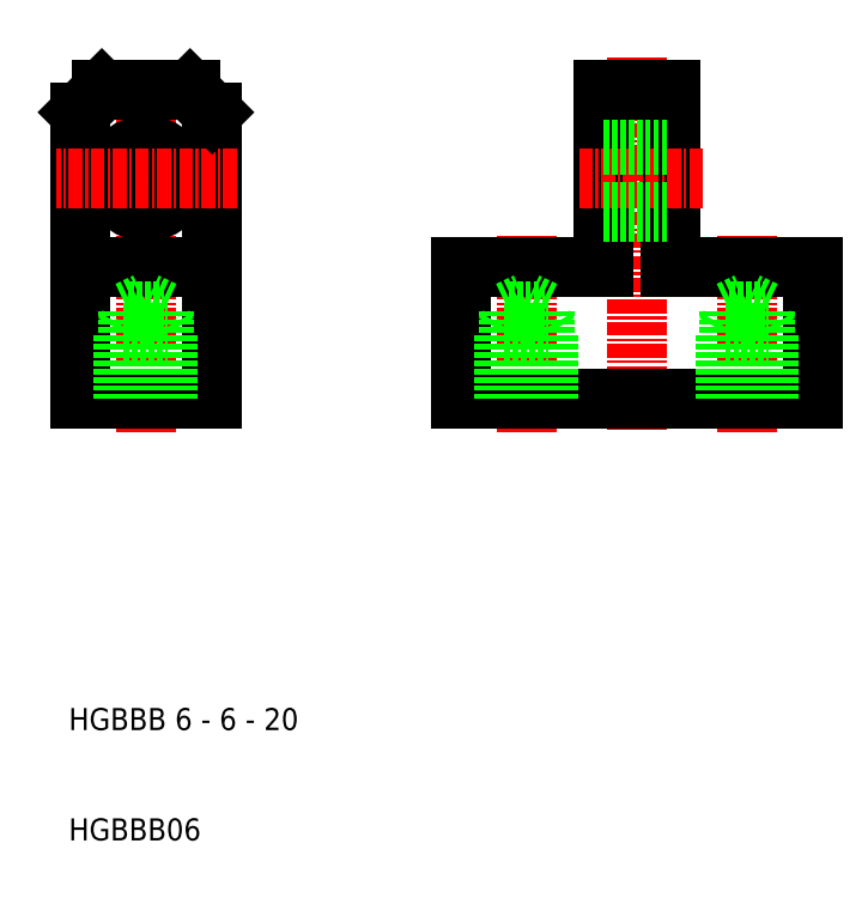
<metadata>
{"format":"dxf","ext":"dxf","renderer":"ezdxf+matplotlib","layout":"modelspace","background":"white","min_lineweight":24,"dpi":150}
</metadata>
<code>
0
SECTION
2
ENTITIES
0
LINE
8
CENTER
10
76.33
20
168
30
0
11
76.33
21
134
31
0
0
LINE
8
CENTER
10
66.33
20
134
30
0
11
66.33
21
152
31
0
0
LINE
8
CENTER
10
86.33
20
134
30
0
11
86.33
21
152
31
0
0
LINE
8
CENTER
10
31.83
20
134
30
0
11
31.83
21
168
31
0
0
LINE
8
0
10
25.83
20
137
30
0
11
25.83
21
163
31
0
0
LINE
8
0
10
37.83
20
137
30
0
11
37.83
21
163
31
0
0
LINE
8
0
10
73.33
20
149
30
0
11
73.33
21
165
31
0
0
LINE
8
0
10
79.33
20
149
30
0
11
79.33
21
165
31
0
0
TEXT
8
0
10
24.83
20
96.96
30
0
40
2
1
HGBBB06
0
TEXT
8
0
10
24.83
20
107
30
0
40
2
1
HGBBB 6 - 6 - 20
0
LINE
8
0
10
31.83
20
137
30
0
11
25.83
21
137
31
0
0
LINE
8
0
10
60.33
20
149
30
0
11
73.33
21
149
31
0
0
LINE
8
0
10
76.33
20
137
30
0
11
60.33
21
137
31
0
0
LINE
8
0
10
37.83
20
149
30
0
11
25.83
21
149
31
0
0
LINE
8
0
10
31.83
20
137
30
0
11
37.83
21
137
31
0
0
LINE
8
0
10
60.33
20
137
30
0
11
60.33
21
149
31
0
0
LINE
8
0
10
76.33
20
137
30
0
11
92.33
21
137
31
0
0
LINE
8
0
10
92.33
20
149
30
0
11
79.33
21
149
31
0
0
LINE
8
0
10
92.33
20
137
30
0
11
92.33
21
149
31
0
0
LINE
8
0
10
27.83
20
165
30
0
11
31.83
21
165
31
0
0
LINE
8
0
10
25.83
20
163
30
0
11
27.83
21
165
31
0
0
CIRCLE
8
0
10
31.83
20
157
30
0
40
3
0
LINE
8
CENTER
10
40.09
20
157
30
0
11
23.66
21
157
31
0
0
LINE
8
0
10
37.83
20
163
30
0
11
35.83
21
165
31
0
0
LINE
8
0
10
35.83
20
165
30
0
11
31.83
21
165
31
0
0
LINE
8
CENTER
10
82.33
20
157
30
0
11
70.95
21
157
31
0
0
LINE
8
0
10
73.33
20
160
30
0
11
79.33
21
160
31
0
0
LINE
8
0
10
73.33
20
154
30
0
11
79.33
21
154
31
0
0
LINE
8
0
10
79.33
20
165
30
0
11
76.33
21
165
31
0
0
LINE
8
0
10
73.33
20
165
30
0
11
76.33
21
165
31
0
0
LINE
8
0
10
33.83
20
137
30
0
11
33.83
21
143
31
0
0
LINE
8
0
10
30.23
20
137
30
0
11
30.23
21
145
31
0
0
LINE
8
0
10
29.83
20
137
30
0
11
29.83
21
143
31
0
0
LINE
8
0
10
33.43
20
137
30
0
11
33.43
21
145
31
0
0
LINE
8
0
10
33.43
20
145
30
0
11
31.83
21
145.7
31
0
0
LINE
8
0
10
30.23
20
145
30
0
11
33.43
21
145
31
0
0
LINE
8
0
10
29.83
20
143
30
0
11
33.83
21
143
31
0
0
LINE
8
0
10
30.23
20
145
30
0
11
31.83
21
145.7
31
0
0
LINE
8
0
10
29.83
20
143
30
0
11
30.23
21
143.7
31
0
0
LINE
8
0
10
33.83
20
143
30
0
11
33.43
21
143.7
31
0
0
LINE
8
0
10
68.33
20
137
30
0
11
68.33
21
143
31
0
0
LINE
8
0
10
64.73
20
137
30
0
11
64.73
21
145
31
0
0
LINE
8
0
10
64.33
20
137
30
0
11
64.33
21
143
31
0
0
LINE
8
0
10
67.93
20
137
30
0
11
67.93
21
145
31
0
0
LINE
8
0
10
67.93
20
145
30
0
11
66.33
21
145.7
31
0
0
LINE
8
0
10
64.73
20
145
30
0
11
67.93
21
145
31
0
0
LINE
8
0
10
64.33
20
143
30
0
11
68.33
21
143
31
0
0
LINE
8
0
10
64.73
20
145
30
0
11
66.33
21
145.7
31
0
0
LINE
8
0
10
64.33
20
143
30
0
11
64.73
21
143.7
31
0
0
LINE
8
0
10
68.33
20
143
30
0
11
67.93
21
143.7
31
0
0
LINE
8
0
10
88.33
20
137
30
0
11
88.33
21
143
31
0
0
LINE
8
0
10
84.73
20
137
30
0
11
84.73
21
145
31
0
0
LINE
8
0
10
84.33
20
137
30
0
11
84.33
21
143
31
0
0
LINE
8
0
10
87.93
20
137
30
0
11
87.93
21
145
31
0
0
LINE
8
0
10
87.93
20
145
30
0
11
86.33
21
145.7
31
0
0
LINE
8
0
10
84.73
20
145
30
0
11
87.93
21
145
31
0
0
LINE
8
0
10
84.33
20
143
30
0
11
88.33
21
143
31
0
0
LINE
8
0
10
84.73
20
145
30
0
11
86.33
21
145.7
31
0
0
LINE
8
0
10
84.33
20
143
30
0
11
84.73
21
143.7
31
0
0
LINE
8
0
10
88.33
20
143
30
0
11
87.93
21
143.7
31
0
0
ENDSEC
0
EOF

</code>
